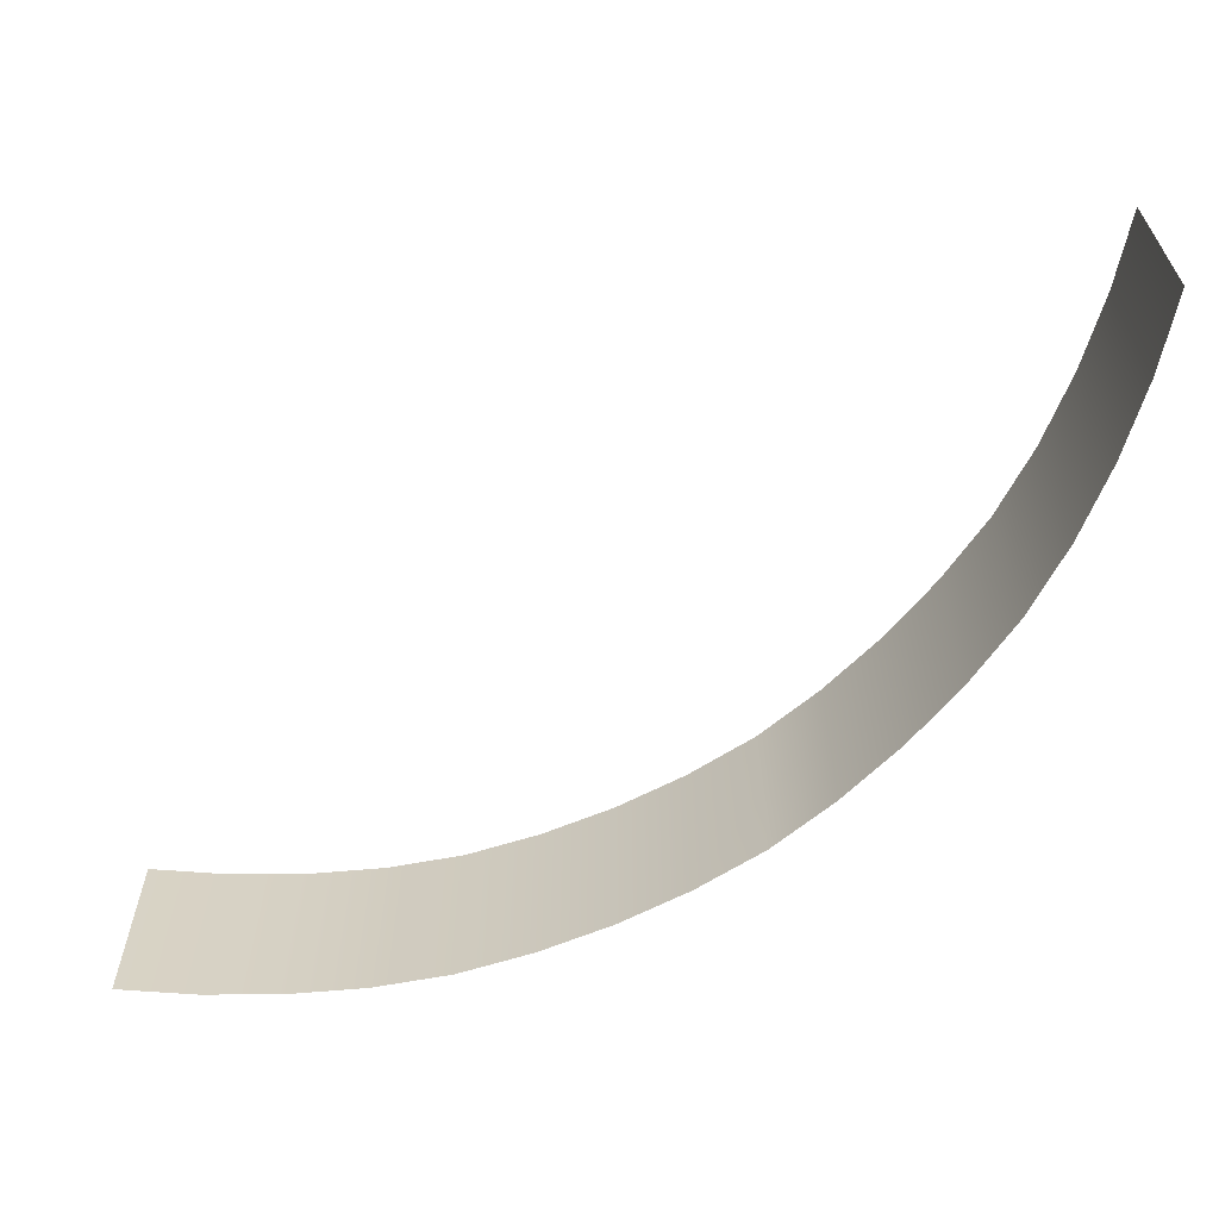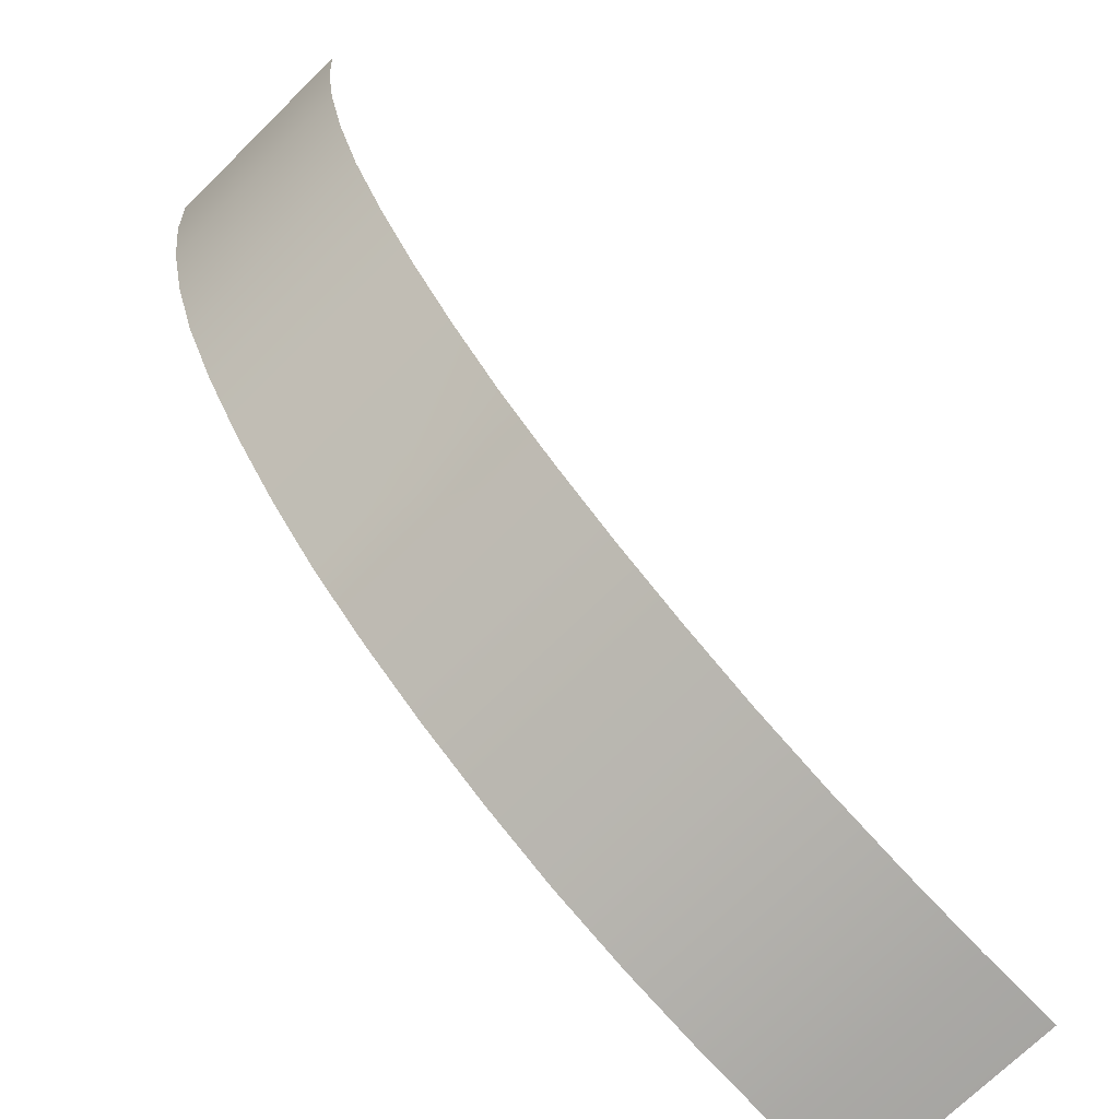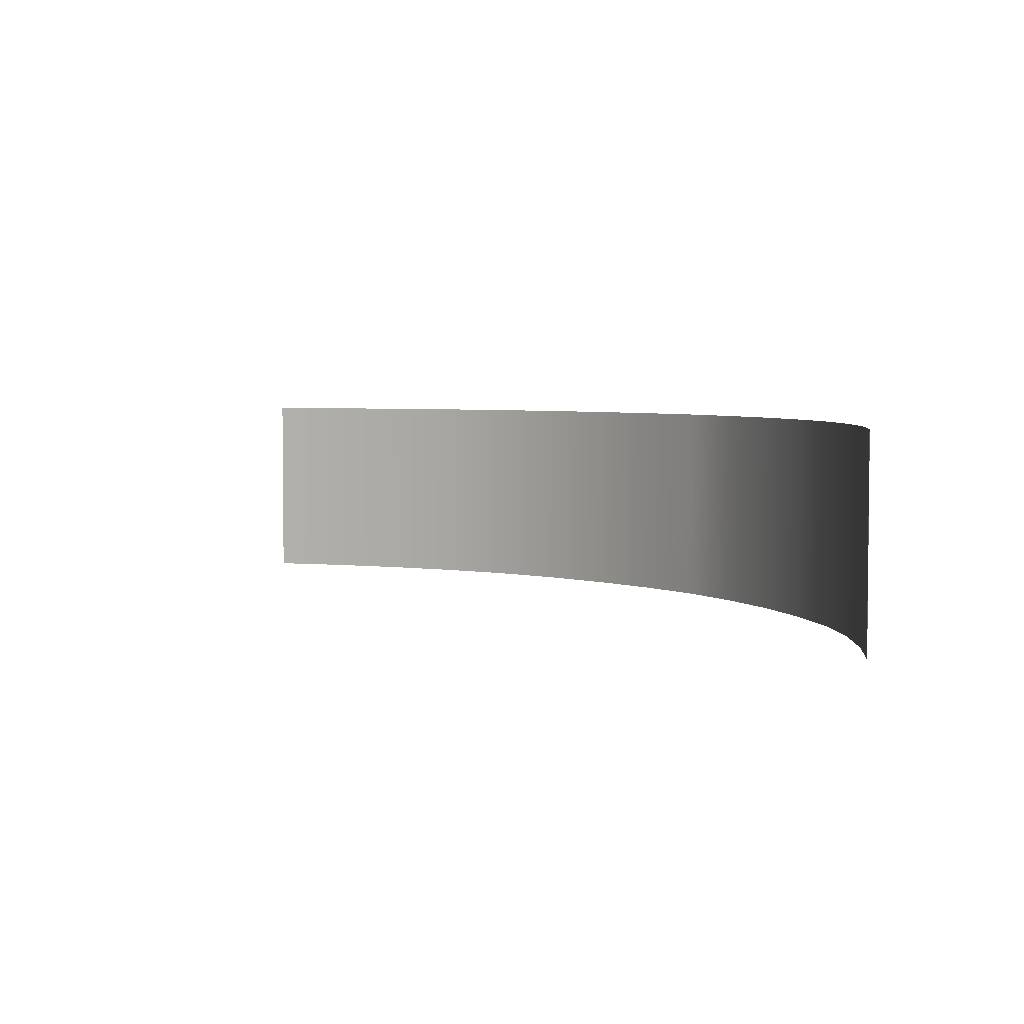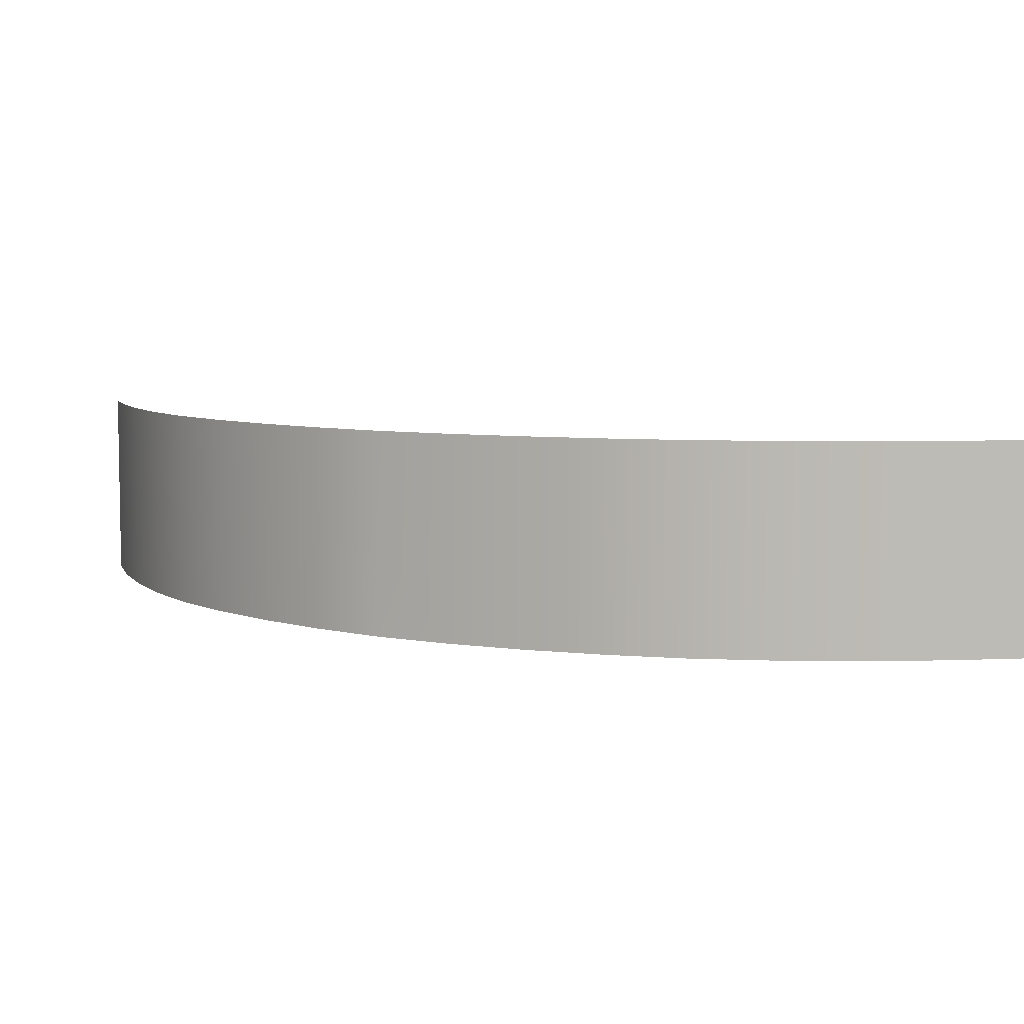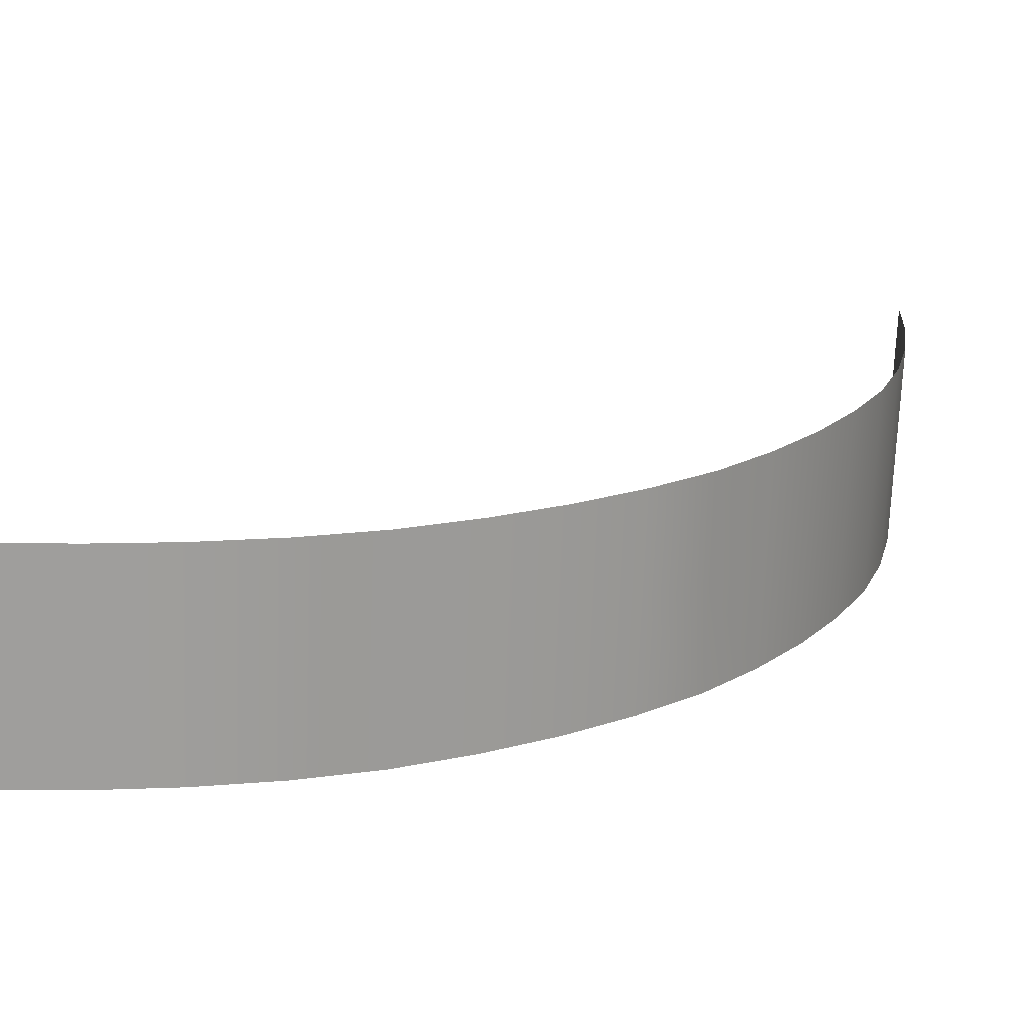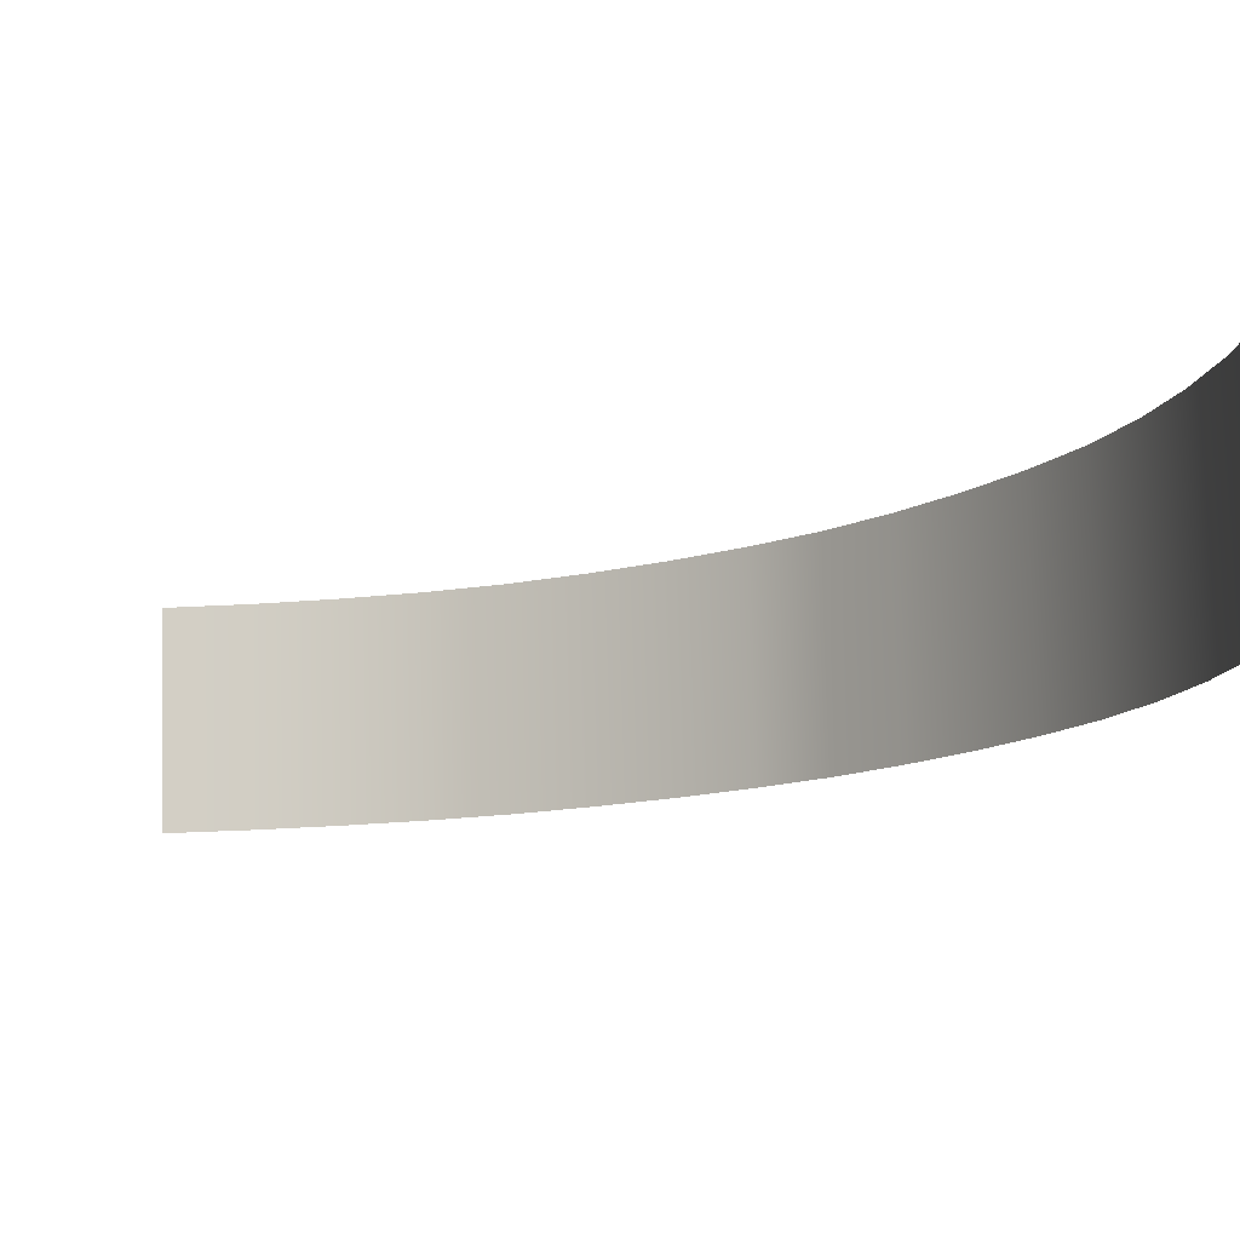
<metadata>
{"format":"obj","ext":"obj","renderer":"f3d","projection":"perspective","resolution":1024,"background":"white","views":[{"elev":-62.8,"azim":81.7,"up":"+Y"},{"elev":-71.6,"azim":-45.4,"up":"+Z"},{"elev":4.0,"azim":103.7,"up":"+Y"},{"elev":6.3,"azim":-101.5,"up":"+Y"},{"elev":-70.9,"azim":177.8,"up":"+Z"},{"elev":79.1,"azim":178.3,"up":"+Z"}]}
</metadata>
<code>
o ShortWall_MetalPlates_Corner_Outer_Plane.280
v -1.6e-05 0.001853 -4
v -0.3916 0.001853 -3.974
v -1.6e-05 0.5019 -4
v -1.7e-05 1 -4
v -0.3916 0.5019 -3.974
v -0.7788 0.5019 -3.915
v -0.3916 1 -3.974
v -0.7788 1 -3.915
v -1.16 1 -3.824
v -1.53 1 -3.695
v -1.16 0.5019 -3.824
v -1.53 0.5019 -3.695
v -1.16 0.001852 -3.824
v -1.53 0.001852 -3.695
v -0.7788 0.001853 -3.915
v -1.883 0.001852 -3.522
v -2.218 0.001852 -3.319
v -1.883 0.5019 -3.522
v -2.218 0.5019 -3.319
v -1.883 1 -3.522
v -2.218 1 -3.319
v -2.534 1 -3.087
v -2.828 1 -2.828
v -2.534 0.5019 -3.087
v -2.828 0.5019 -2.828
v -2.534 0.001852 -3.087
v -2.828 0.001852 -2.828
v -3.087 0.001852 -2.534
v -3.087 0.5019 -2.534
v -3.319 0.5019 -2.218
v -3.087 1 -2.534
v -3.319 1 -2.218
v -3.522 1 -1.883
v -3.695 1 -1.53
v -3.522 0.5019 -1.883
v -3.695 0.5019 -1.53
v -3.522 0.001852 -1.883
v -3.695 0.001852 -1.53
v -3.319 0.001852 -2.218
v -3.824 0.001852 -1.16
v -3.915 0.001852 -0.7788
v -3.824 0.5019 -1.16
v -3.915 0.5019 -0.7788
v -3.824 1 -1.16
v -3.915 1 -0.7788
v -3.974 1 -0.3916
v -4 1 -1e-06
v -3.974 0.5019 -0.3916
v -4 0.5019 -1e-06
v -3.974 0.001852 -0.3916
v -4 0.001852 -1e-06
f 3 1 2 5
f 4 3 5 7
f 5 2 15 6
f 7 5 6 8
f 8 6 11 9
f 9 11 12 10
f 6 15 13 11
f 11 13 14 12
f 12 14 16 18
f 18 16 17 19
f 10 12 18 20
f 20 18 19 21
f 21 19 24 22
f 22 24 25 23
f 24 26 27 25
f 19 17 26 24
f 25 27 28 29
f 23 25 29 31
f 29 28 39 30
f 31 29 30 32
f 32 30 35 33
f 33 35 36 34
f 30 39 37 35
f 35 37 38 36
f 36 38 40 42
f 42 40 41 43
f 34 36 42 44
f 44 42 43 45
f 45 43 48 46
f 46 48 49 47
f 48 50 51 49
f 43 41 50 48

</code>
